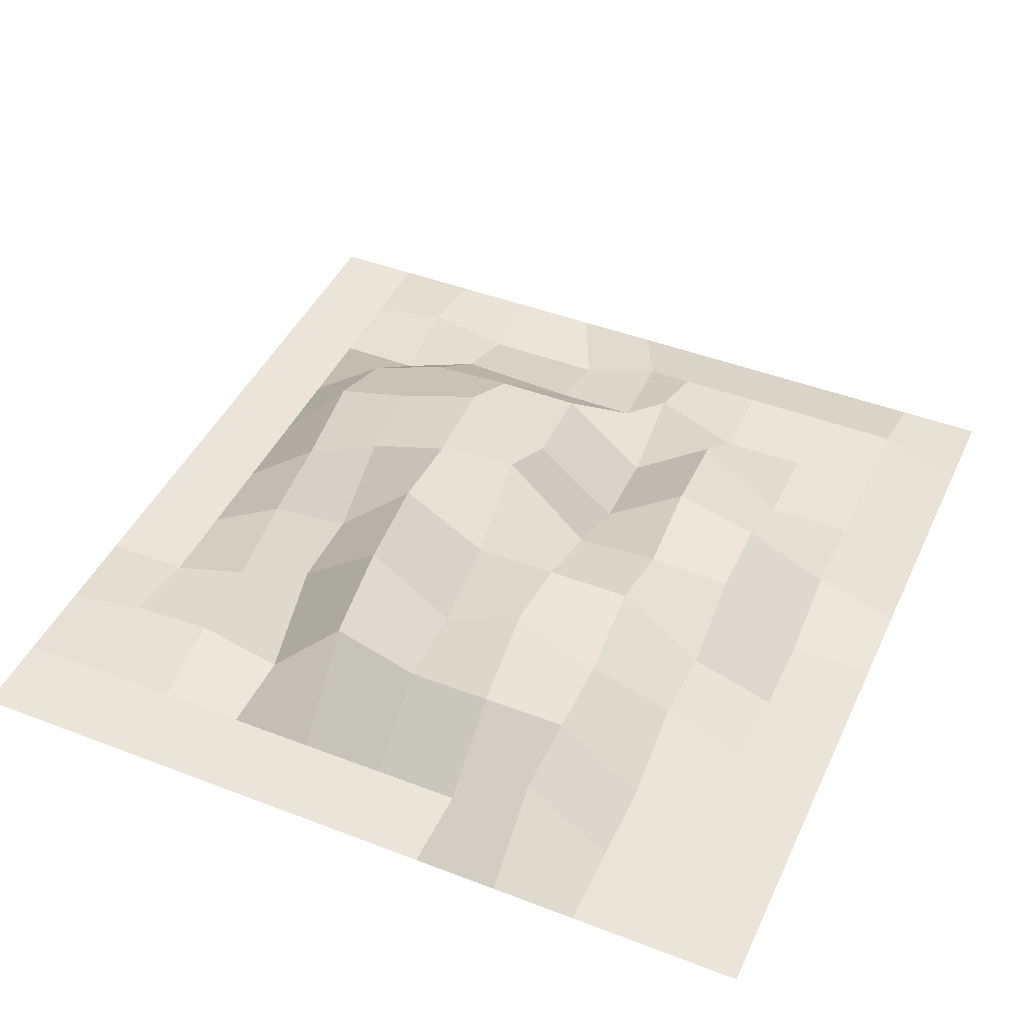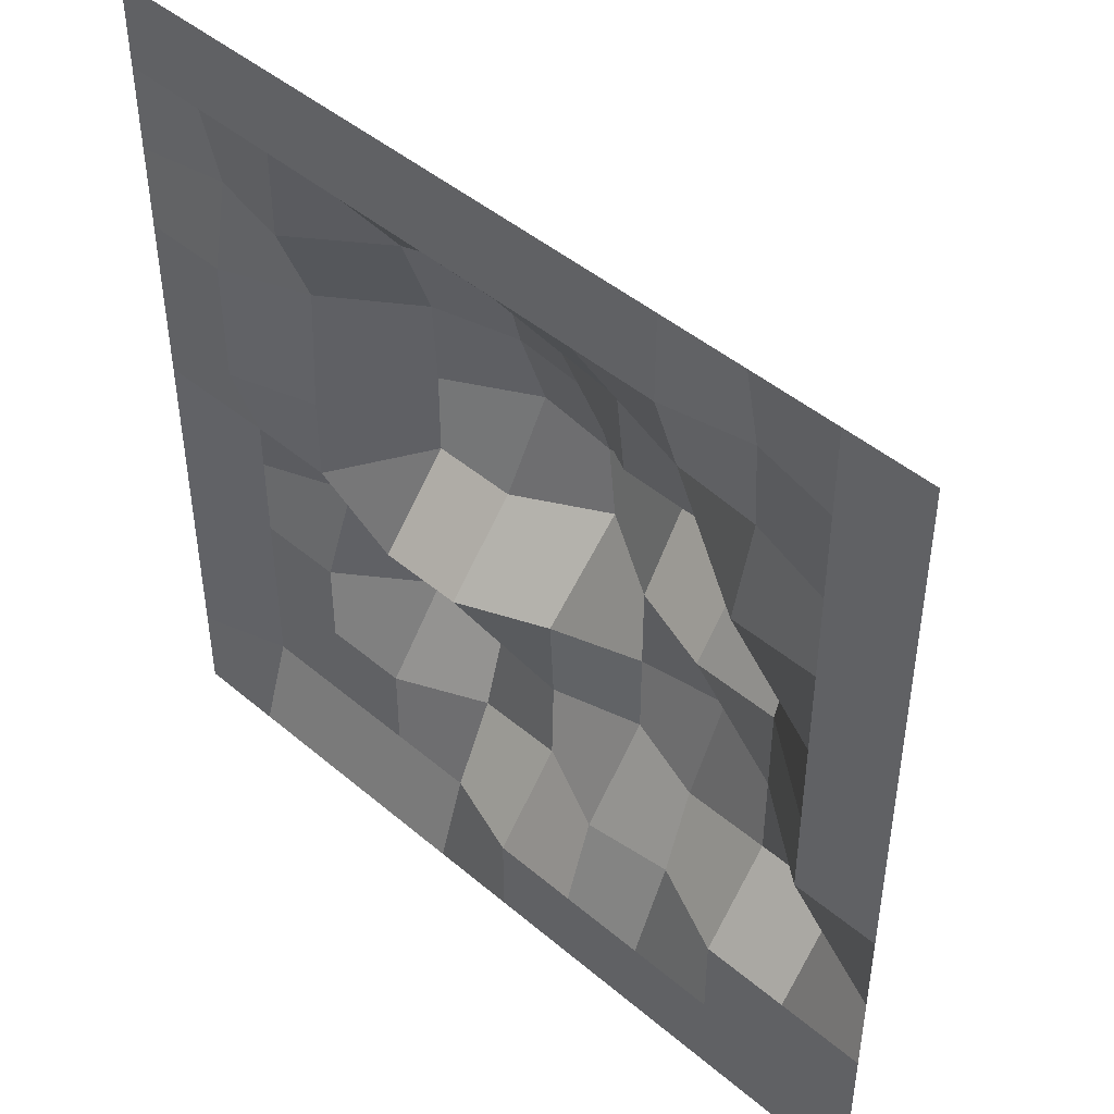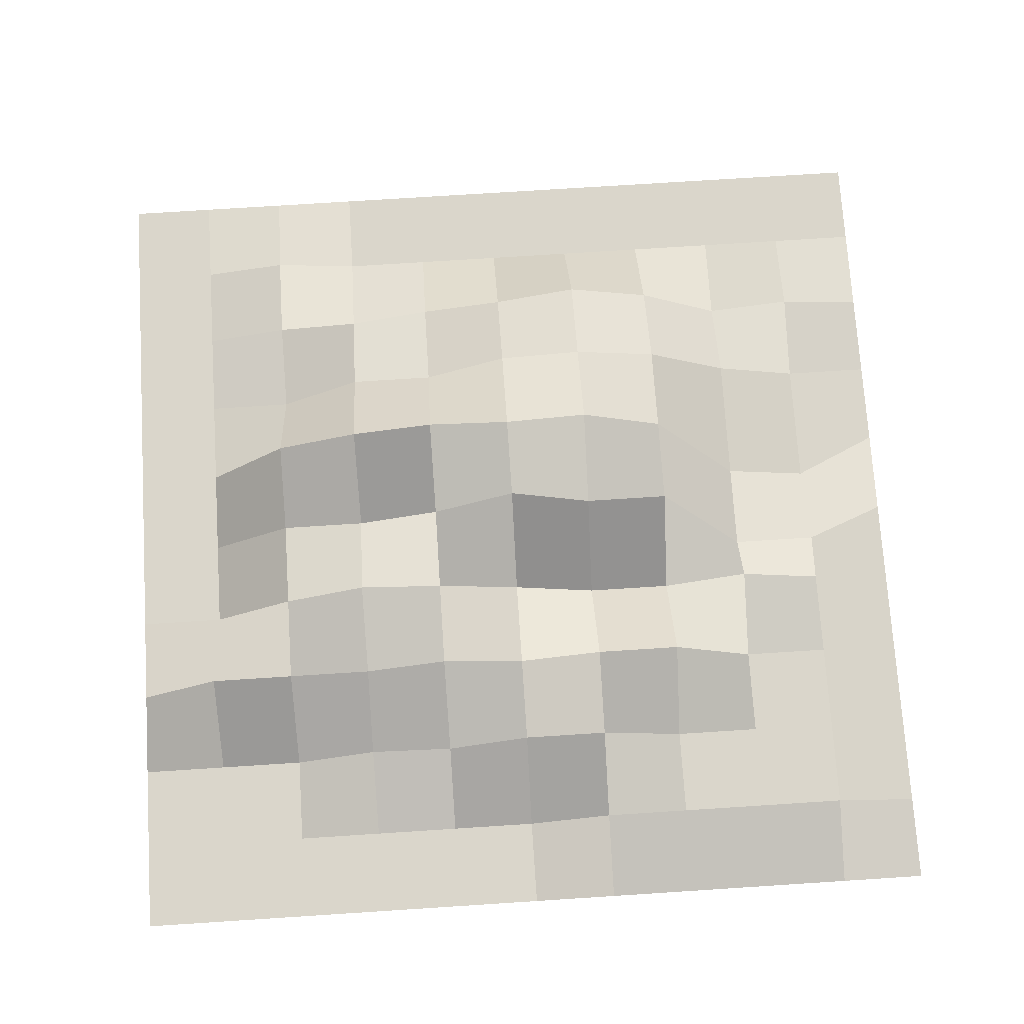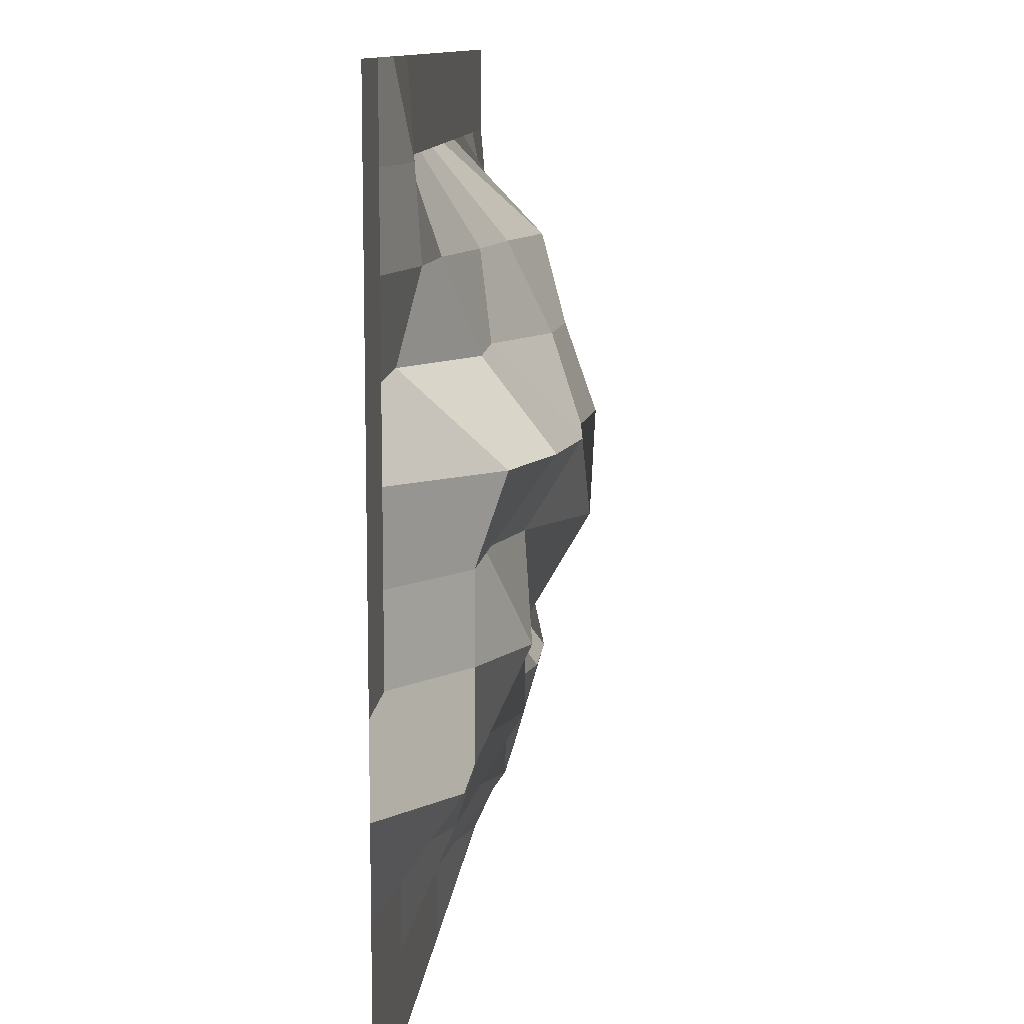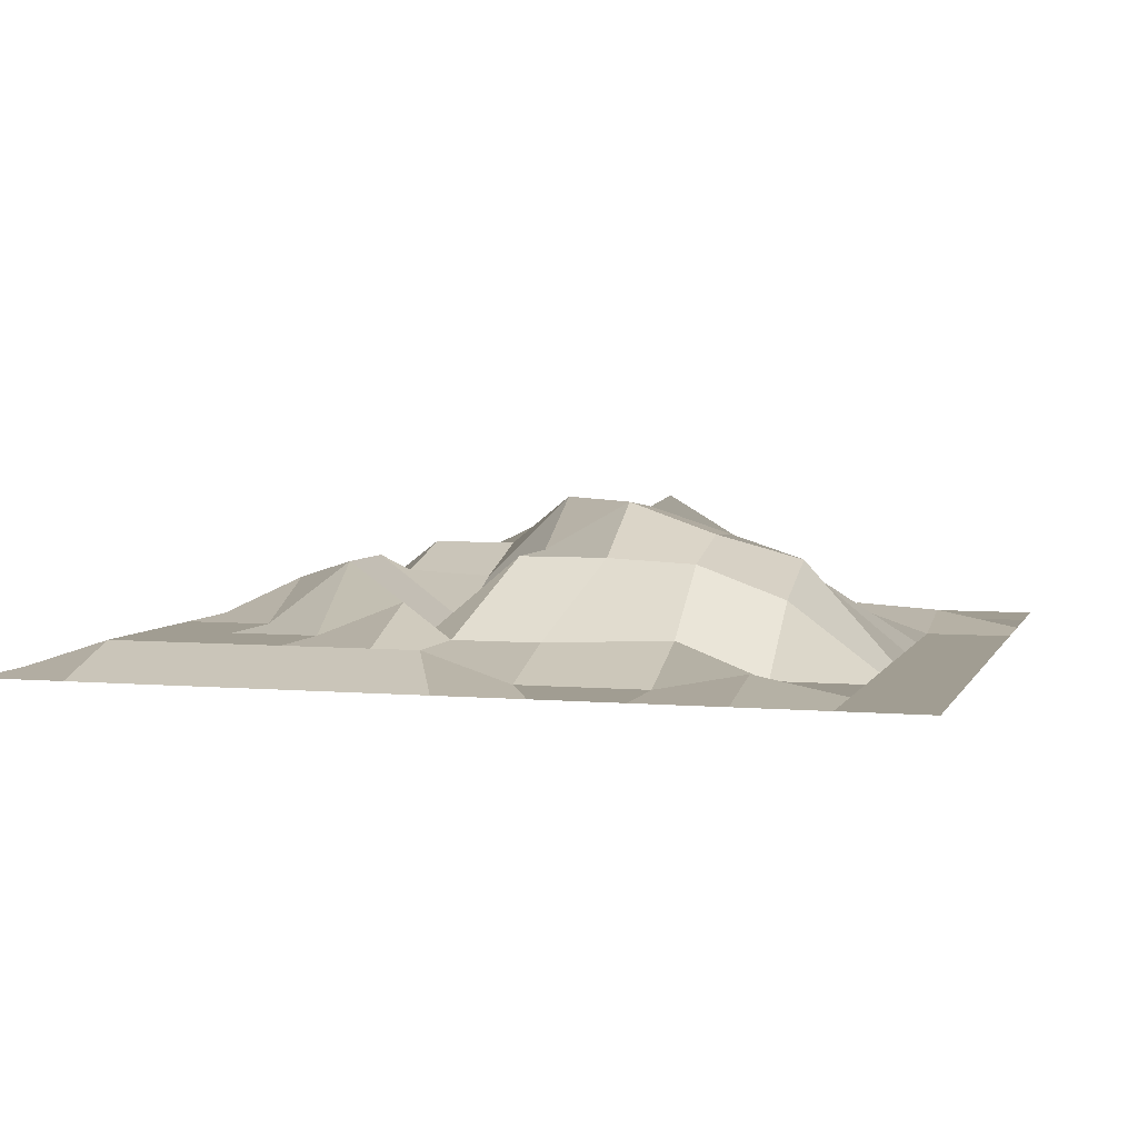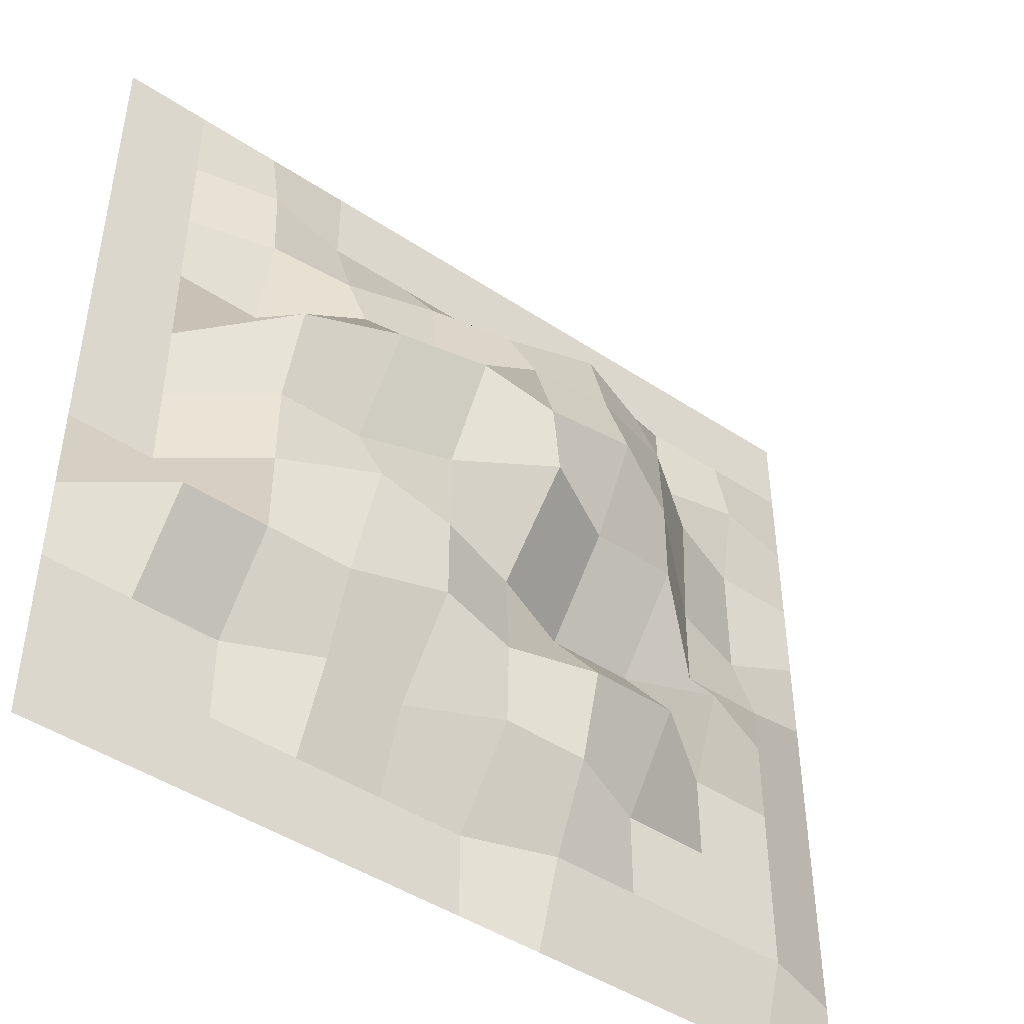
<metadata>
{"format":"obj","ext":"obj","renderer":"f3d","projection":"perspective","resolution":1024,"background":"white","views":[{"elev":44.6,"azim":114.1,"up":"+Y"},{"elev":45.9,"azim":44.1,"up":"+Z"},{"elev":73.8,"azim":176.3,"up":"+Y"},{"elev":11.0,"azim":95.3,"up":"+Z"},{"elev":4.6,"azim":-74.1,"up":"+Y"},{"elev":-45.9,"azim":142.7,"up":"+Z"}]}
</metadata>
<code>
o rubbish_Grid
v -3.751 -0.1336 3.763
v -3.001 -0.1336 3.763
v -2.251 -0.1336 3.763
v -1.501 -0.1336 3.763
v -0.7503 -0.1336 3.763
v -0 -0.1336 3.763
v 0.7503 -0.1336 3.763
v 1.501 -0.1336 3.763
v 2.251 -0.1336 3.763
v 3.001 -0.1336 3.763
v 3.751 -0.1336 3.763
v -3.751 -0.1336 3.012
v -3.001 -0.1336 3.012
v -2.251 -0.1336 3.012
v -1.501 -0.1336 3.012
v -0.7503 -0.1336 3.012
v -0 -0.1336 3.012
v 0.7503 -0.1336 3.012
v 1.501 -0.1336 3.012
v 2.251 0.01669 3.012
v 3.001 -0.1336 3.012
v 3.751 -0.1336 3.012
v -3.751 -0.1336 2.262
v -3.001 0.01195 2.262
v -2.251 -0.1336 2.262
v -1.501 0.4253 2.262
v -0.7503 0.6996 2.262
v -0 0.4754 2.262
v 0.7503 0.3317 2.262
v 1.501 0.1189 2.262
v 2.251 0.06513 2.262
v 3.001 -0.1336 2.262
v 3.751 -0.1336 2.262
v -3.751 -0.1336 1.512
v -3.001 -0.1336 1.512
v -2.251 0.1581 1.512
v -1.501 0.6996 1.512
v -0.7503 0.8976 1.512
v -0 0.8425 1.512
v 0.7503 0.4194 1.512
v 1.501 0.4194 1.512
v 2.251 -0.1336 1.512
v 3.001 -0.1336 1.512
v 3.751 -0.1336 1.512
v -3.751 -0.1336 0.7616
v -3.001 -0.1336 0.4184
v -2.251 0.1083 0.4184
v -1.501 0.7376 0.7616
v -0.7503 1.161 0.7616
v -0 1.084 0.7616
v 0.7503 1.146 0.7616
v 1.501 0.9963 0.7616
v 2.251 0.6977 0.7616
v 3.001 -0.1336 0.7616
v 3.751 -0.1336 0.7616
v -3.751 -0.1336 0.01135
v -3.001 0.1083 -0.3319
v -2.251 0.1083 -0.3319
v -1.501 0.7376 0.01135
v -0.7503 0.7376 0.01135
v -0 1.161 0.01135
v 0.7503 0.6852 0.01135
v 1.501 0.4433 0.01135
v 2.251 0.4433 0.01135
v 3.001 -0.1336 0.01135
v 3.751 -0.1336 0.01135
v -3.751 -0.1336 -0.7389
v -3.001 0.1083 -0.7389
v -2.251 0.4016 -0.7389
v -1.501 0.1083 -0.7389
v -0.7503 0.1083 -0.7389
v -0 0.4353 -0.7389
v 0.7503 0.6852 -0.7389
v 1.501 0.8101 -0.7389
v 2.251 0.4433 -0.7389
v 3.001 -0.1336 -0.7389
v 3.751 -0.1336 -0.7389
v -3.751 -0.1336 -1.489
v -3.001 0.1083 -1.489
v -2.251 0.1083 -1.489
v -1.501 0.6642 -1.489
v -0.7503 0.6642 -1.489
v -0 0.4734 -1.489
v 0.7503 0.6852 -1.489
v 1.501 0.4433 -1.489
v 2.251 0.4433 -1.489
v 3.001 0.4433 -1.489
v 3.751 -0.1336 -1.489
v -3.751 -0.1336 -2.239
v -3.001 0.1083 -2.239
v -2.251 0.1083 -2.239
v -1.501 0.1083 -2.239
v -0.7503 0.4543 -2.239
v -0 0.4543 -2.239
v 0.7503 0.1083 -2.239
v 1.501 0.2013 -2.239
v 2.251 -0.1336 -2.239
v 3.001 -0.1336 -2.239
v 3.751 -0.1336 -2.239
v -3.751 -0.1336 -2.99
v -3.001 0.1083 -2.99
v -2.251 0.1083 -2.99
v -1.501 0.1083 -2.99
v -0.7503 0.1083 -2.99
v -0 -0.1336 -2.99
v 0.7503 -0.1336 -2.99
v 1.501 -0.1336 -2.99
v 2.251 -0.1336 -2.99
v 3.001 -0.1336 -2.99
v 3.751 -0.1336 -2.99
v -3.751 -0.1336 -3.74
v -3.001 -0.1336 -3.74
v -2.251 -0.1336 -3.74
v -1.501 -0.1336 -3.74
v -0.7503 -0.1336 -3.74
v -0 -0.1336 -3.74
v 0.7503 -0.1336 -3.74
v 1.501 -0.1336 -3.74
v 2.251 -0.1336 -3.74
v 3.001 -0.1336 -3.74
v 3.751 -0.1336 -3.74
f 1 2 13 12
f 2 3 14 13
f 3 4 15 14
f 4 5 16 15
f 5 6 17 16
f 6 7 18 17
f 7 8 19 18
f 8 9 20 19
f 9 10 21 20
f 10 11 22 21
f 12 13 24 23
f 13 14 25 24
f 14 15 26 25
f 15 16 27 26
f 16 17 28 27
f 17 18 29 28
f 18 19 30 29
f 19 20 31 30
f 20 21 32 31
f 21 22 33 32
f 23 24 35 34
f 24 25 36 35
f 25 26 37 36
f 26 27 38 37
f 27 28 39 38
f 28 29 40 39
f 29 30 41 40
f 30 31 42 41
f 31 32 43 42
f 32 33 44 43
f 34 35 46 45
f 35 36 47 46
f 36 37 48 47
f 37 38 49 48
f 38 39 50 49
f 39 40 51 50
f 40 41 52 51
f 41 42 53 52
f 42 43 54 53
f 43 44 55 54
f 45 46 57 56
f 46 47 58 57
f 47 48 59 58
f 48 49 60 59
f 49 50 61 60
f 50 51 62 61
f 51 52 63 62
f 52 53 64 63
f 53 54 65 64
f 54 55 66 65
f 56 57 68 67
f 57 58 69 68
f 58 59 70 69
f 59 60 71 70
f 60 61 72 71
f 61 62 73 72
f 62 63 74 73
f 63 64 75 74
f 64 65 76 75
f 65 66 77 76
f 67 68 79 78
f 68 69 80 79
f 69 70 81 80
f 70 71 82 81
f 71 72 83 82
f 72 73 84 83
f 73 74 85 84
f 74 75 86 85
f 75 76 87 86
f 76 77 88 87
f 78 79 90 89
f 79 80 91 90
f 80 81 92 91
f 81 82 93 92
f 82 83 94 93
f 83 84 95 94
f 84 85 96 95
f 85 86 97 96
f 86 87 98 97
f 87 88 99 98
f 89 90 101 100
f 90 91 102 101
f 91 92 103 102
f 92 93 104 103
f 93 94 105 104
f 94 95 106 105
f 95 96 107 106
f 96 97 108 107
f 97 98 109 108
f 98 99 110 109
f 100 101 112 111
f 101 102 113 112
f 102 103 114 113
f 103 104 115 114
f 104 105 116 115
f 105 106 117 116
f 106 107 118 117
f 107 108 119 118
f 108 109 120 119
f 109 110 121 120

</code>
